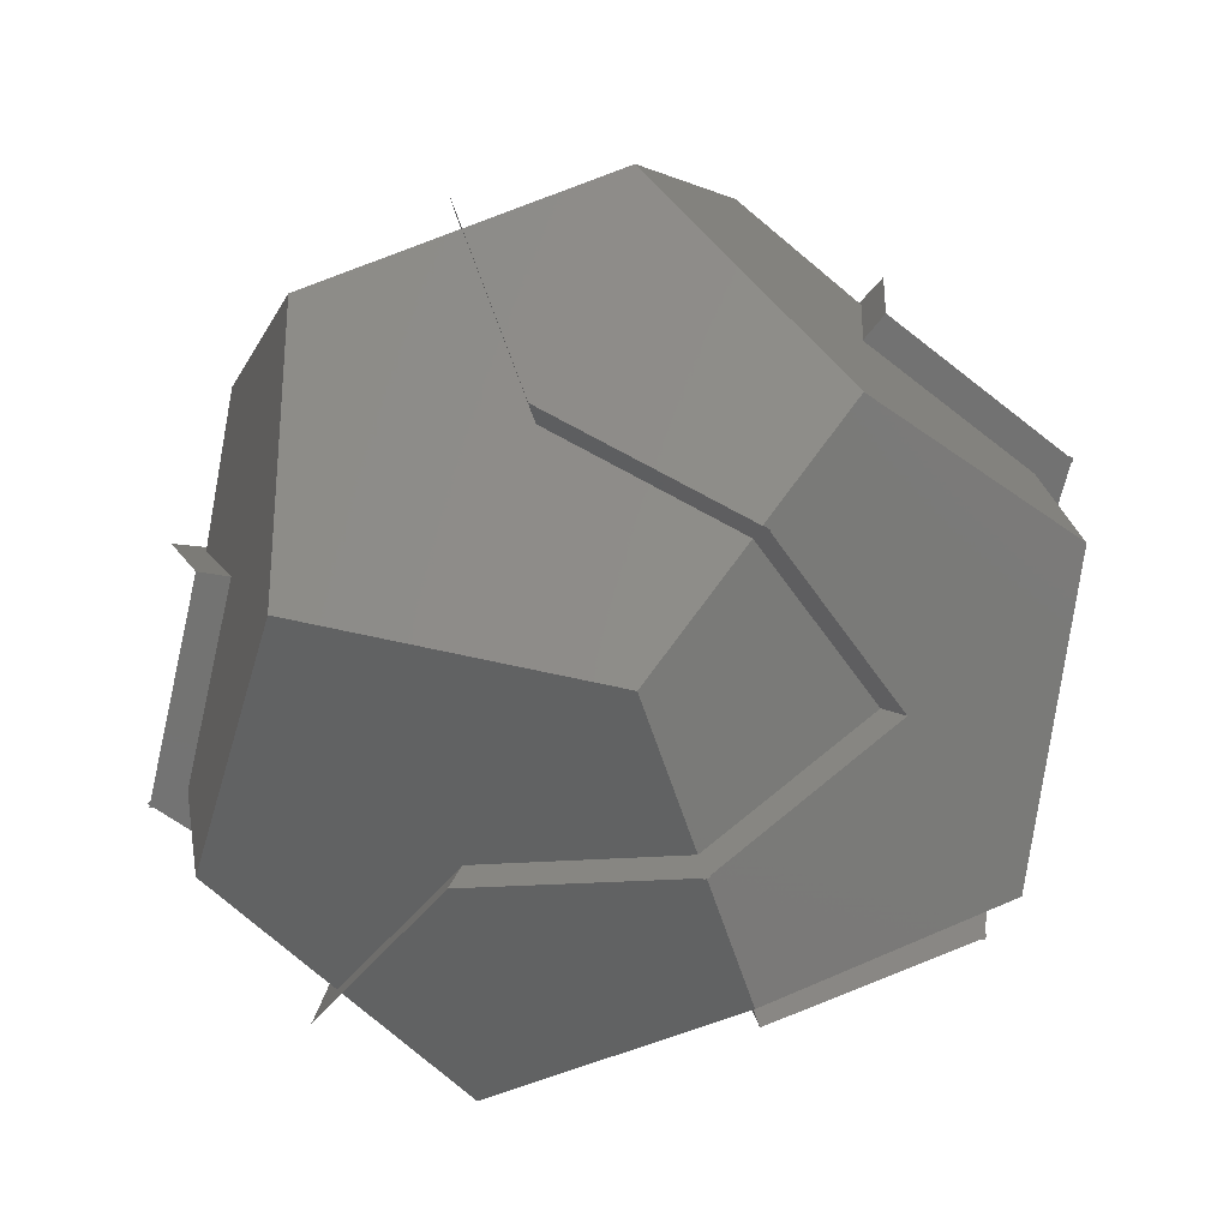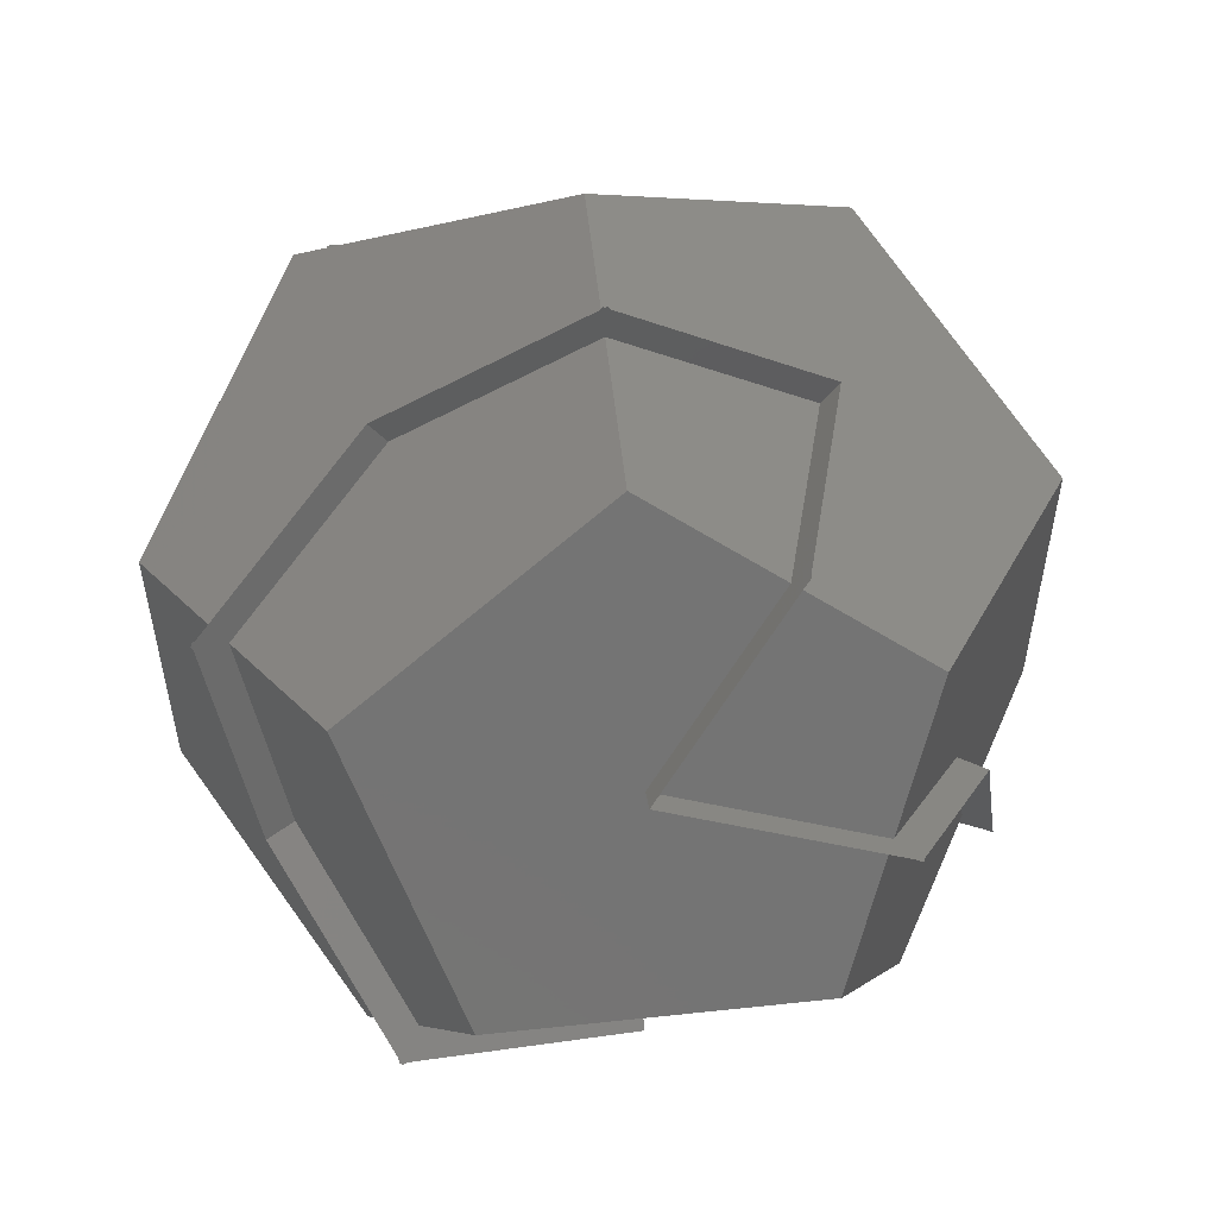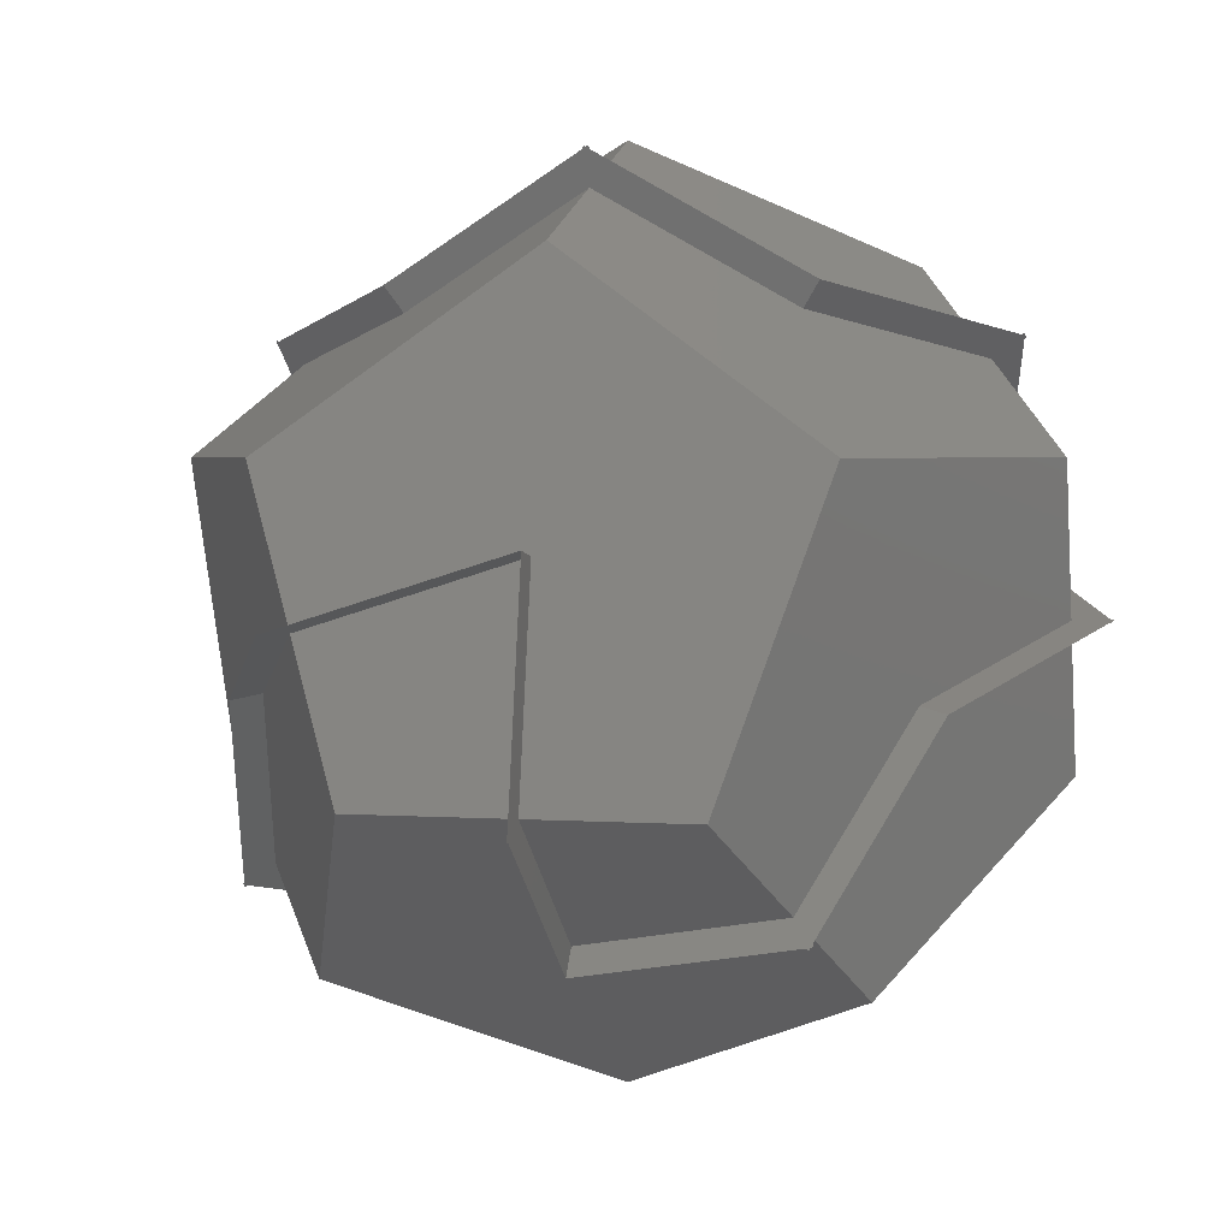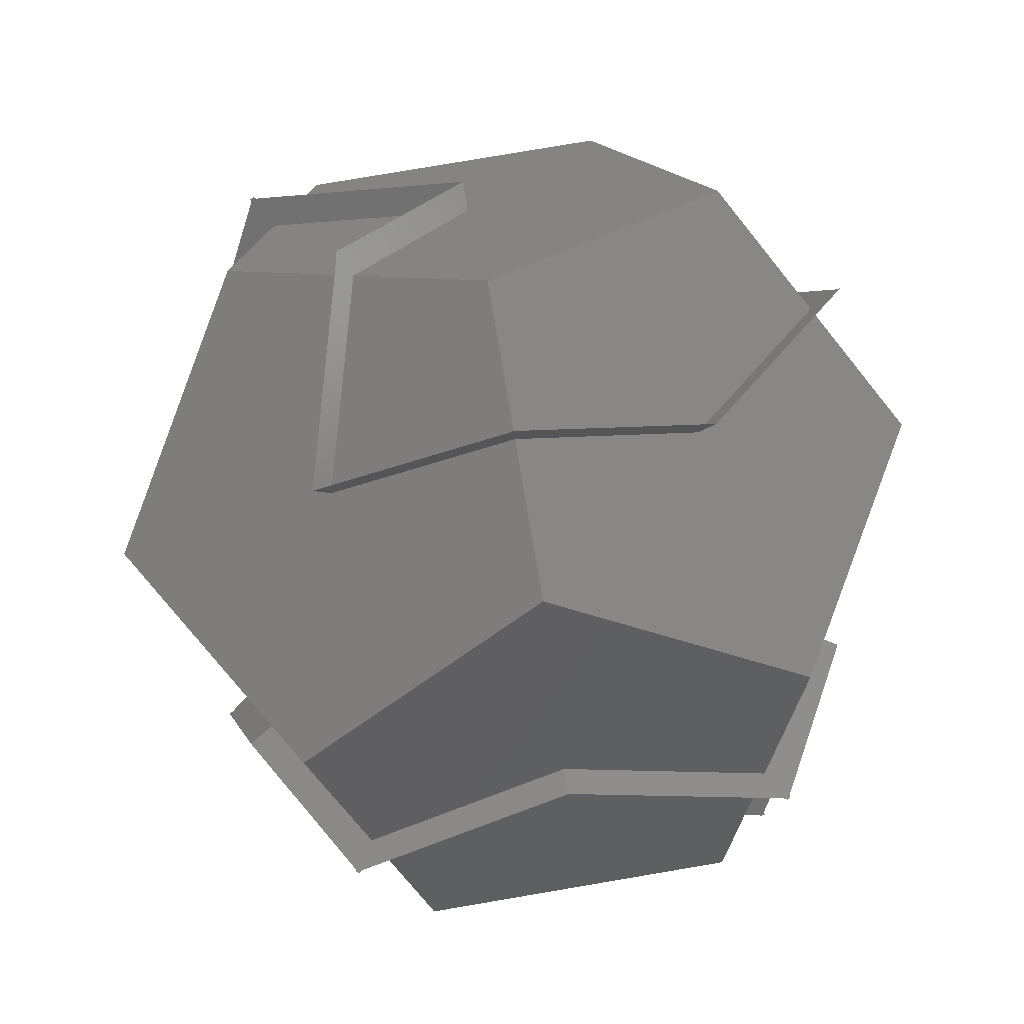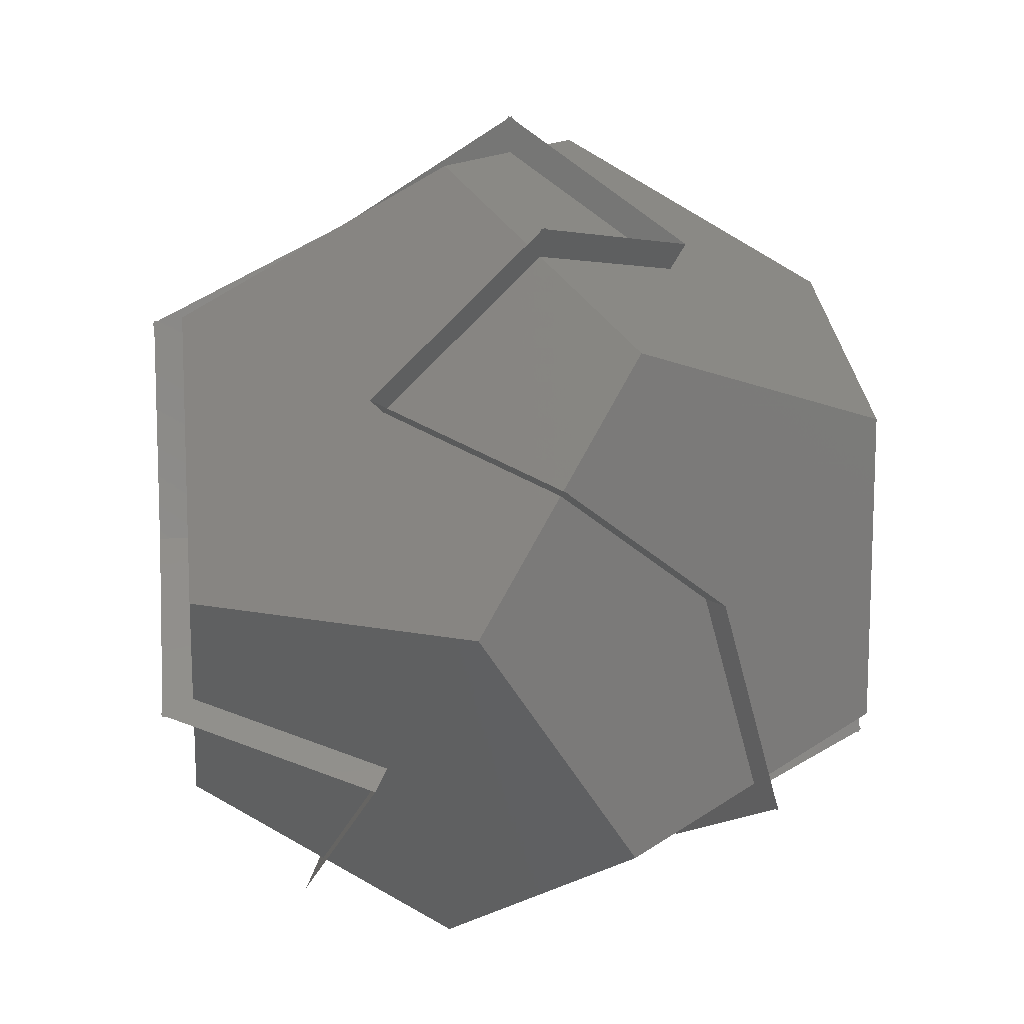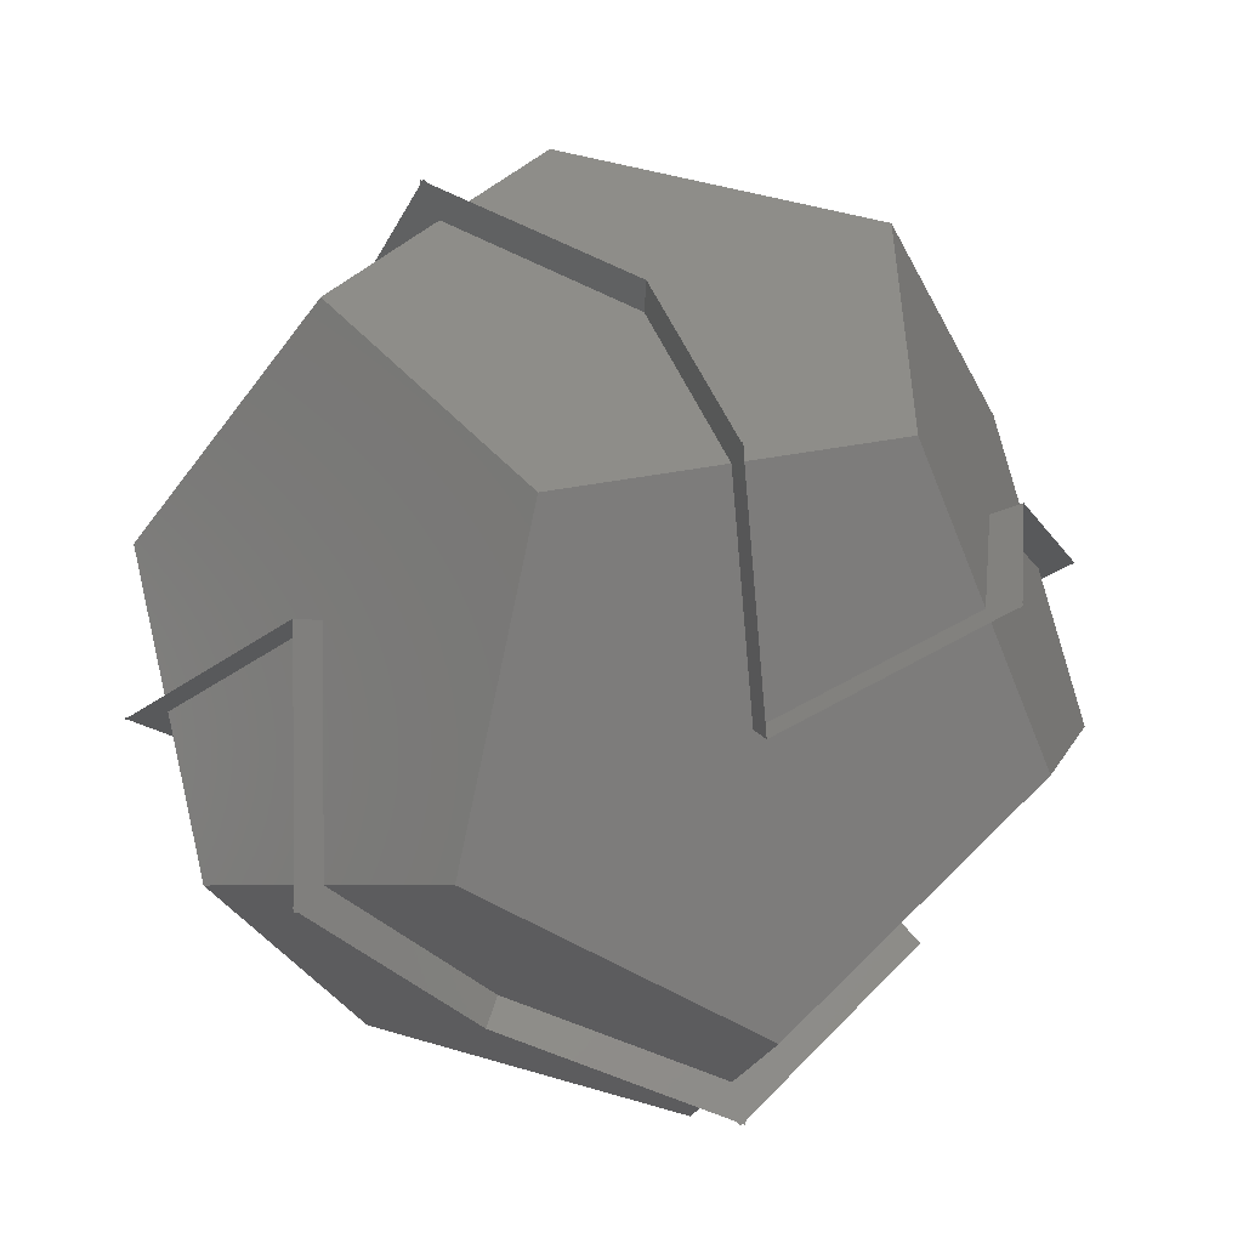
<metadata>
{"format":"stl","ext":"stl","renderer":"f3d","projection":"perspective","resolution":1024,"background":"white","views":[{"elev":-29.7,"azim":152.7,"up":"+Y"},{"elev":55.7,"azim":-165.5,"up":"+Y"},{"elev":3.0,"azim":-136.4,"up":"+Z"},{"elev":79.8,"azim":11.3,"up":"+Y"},{"elev":13.5,"azim":-134.4,"up":"+Y"},{"elev":-50.7,"azim":-104.0,"up":"+Y"}]}
</metadata>
<code>
# stl→obj: 92 verts, 88 faces
v 0.2412 0.4178 0.6315
v -0.2075 0.2758 0.8968
v 0.2629 0.4553 0.6882
v -0.1858 0.3133 0.9536
v -0.1351 0.3175 0.8968
v -0.4824 -2.22e-17 0.6315
v -0.1785 0.3175 0.9536
v -0.5258 -2.63e-17 0.6882
v -0.6151 -0.5138 0.5301
v -0.6584 -0.5138 0.5869
v -0.6243 -0.4462 0.5784
v -0.3903 -0.676 0.1491
v -0.6594 -0.507 0.5918
v -0.4254 -0.7367 0.1625
v -0.8509 -0.4462 -0.01491
v -0.886 -0.507 -0.001508
v -0.8119 -0.5138 0.01491
v -0.7805 -2.22e-17 -0.1491
v -0.882 -0.5138 0.001508
v -0.8507 -2.22e-17 -0.1625
v -0.6986 0.3175 -0.5784
v -0.7687 0.3175 -0.5918
v -0.7525 0.2758 -0.5301
v -0.2412 0.4178 -0.6315
v -0.7742 0.3133 -0.5869
v -0.2629 0.4553 -0.6882
v -0.4559 0.7896 -0.3035
v -0.4775 0.8271 -0.3603
v -0.4409 0.7637 -0.3816
v -0.3903 0.676 0.1491
v -0.476 0.8245 -0.3682
v -0.4254 0.7367 0.1625
v 0.03903 0.96 -0.01491
v 0.003947 1.021 -0.001508
v -0.03903 0.96 0.01491
v 0.3903 0.676 -0.1491
v -0.003947 1.021 0.001508
v 0.4254 0.7367 -0.1625
v 0.6243 0.4462 -0.5784
v 0.6594 0.507 -0.5918
v 0.6151 0.5138 -0.5301
v 0.4824 0 -0.6315
v 0.6584 0.5138 -0.5869
v 0.5258 0 -0.6882
v 0.1351 -0.3175 -0.8968
v 0.1785 -0.3175 -0.9536
v 0.2075 -0.2758 -0.8968
v -0.2412 -0.4178 -0.6315
v 0.1858 -0.3133 -0.9536
v -0.2629 -0.4553 -0.6882
v 0.1374 -0.7896 -0.5301
v 0.1157 -0.8271 -0.5869
v 0.07428 -0.7637 -0.5784
v 0.3903 -0.676 -0.1491
v 0.1094 -0.8245 -0.5918
v 0.4254 -0.7367 -0.1625
v 0.4409 -0.7637 0.3816
v 0.476 -0.8245 0.3682
v 0.4559 -0.7896 0.3035
v 0.2412 -0.4178 0.6315
v 0.4775 -0.8271 0.3603
v 0.2629 -0.4553 0.6882
v 0.7525 -0.2758 0.5301
v 0.7742 -0.3133 0.5869
v 0.6986 -0.3175 0.5784
v 0.7805 0 0.1491
v 0.7687 -0.3175 0.5918
v 0.8507 8.186e-18 0.1625
v 0.6986 0.3175 0.5784
v 0.7687 0.3175 0.5918
v 0.7525 0.2758 0.5301
v 0.7742 0.3133 0.5869
v -0.3333 0.5774 0.7454
v 0 0 1
v 0.6667 0 0.7454
v 0.7454 0.5774 0.3333
v 0.1273 0.9342 0.3333
v -0.3333 -0.5774 0.7454
v -0.8727 0.3568 0.3333
v -0.8727 -0.3568 0.3333
v 0.1273 -0.9342 0.3333
v 0.7454 -0.5774 0.3333
v 0.8727 -0.3568 -0.3333
v 0.8727 0.3568 -0.3333
v -0.1273 0.9342 -0.3333
v -0.7454 0.5774 -0.3333
v -0.7454 -0.5774 -0.3333
v -0.1273 -0.9342 -0.3333
v -0 -0 -1
v 0.3333 -0.5774 -0.7454
v -0.6667 -0 -0.7454
v 0.3333 0.5774 -0.7454
f 1 2 3
f 3 2 4
f 5 6 7
f 7 6 8
f 6 9 8
f 8 9 10
f 11 12 13
f 13 12 14
f 12 15 14
f 14 15 16
f 17 18 19
f 19 18 20
f 18 21 20
f 20 21 22
f 23 24 25
f 25 24 26
f 24 27 26
f 26 27 28
f 29 30 31
f 31 30 32
f 30 33 32
f 32 33 34
f 35 36 37
f 37 36 38
f 36 39 38
f 38 39 40
f 41 42 43
f 43 42 44
f 42 45 44
f 44 45 46
f 47 48 49
f 49 48 50
f 48 51 50
f 50 51 52
f 53 54 55
f 55 54 56
f 54 57 56
f 56 57 58
f 59 60 61
f 61 60 62
f 60 63 62
f 62 63 64
f 65 66 67
f 67 66 68
f 66 69 68
f 68 69 70
f 71 1 72
f 72 1 3
f 1 2 3
f 3 2 4
f 5 6 7
f 7 6 8
f 73 74 75
f 73 75 76
f 73 76 77
f 78 74 73
f 78 73 79
f 78 79 80
f 75 74 78
f 75 78 81
f 75 81 82
f 76 75 82
f 76 82 83
f 76 83 84
f 79 73 77
f 79 77 85
f 79 85 86
f 81 78 80
f 81 80 87
f 81 87 88
f 89 90 88
f 89 88 87
f 89 87 91
f 89 92 84
f 89 84 83
f 89 83 90
f 89 91 86
f 89 86 85
f 89 85 92
f 91 87 80
f 91 80 79
f 91 79 86
f 90 83 82
f 90 82 81
f 90 81 88
f 92 85 77
f 92 77 76
f 92 76 84

</code>
